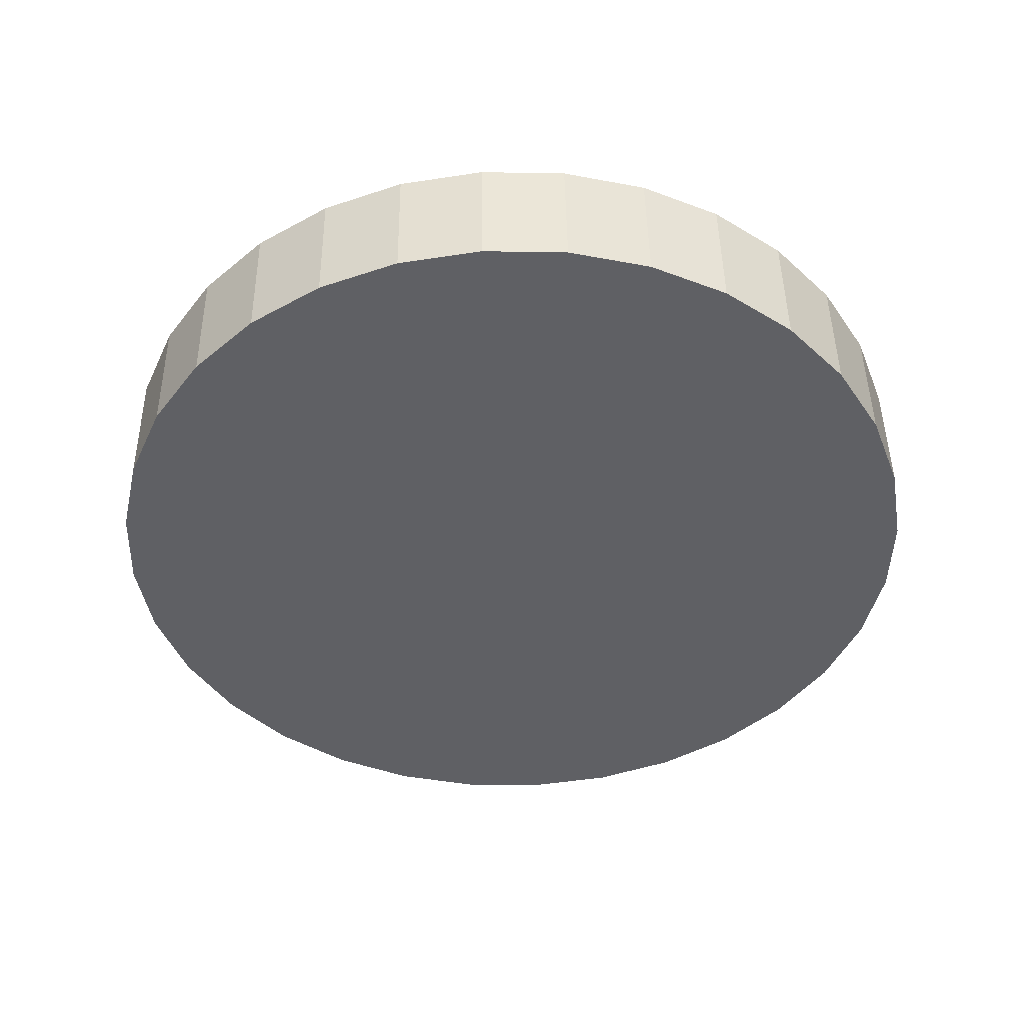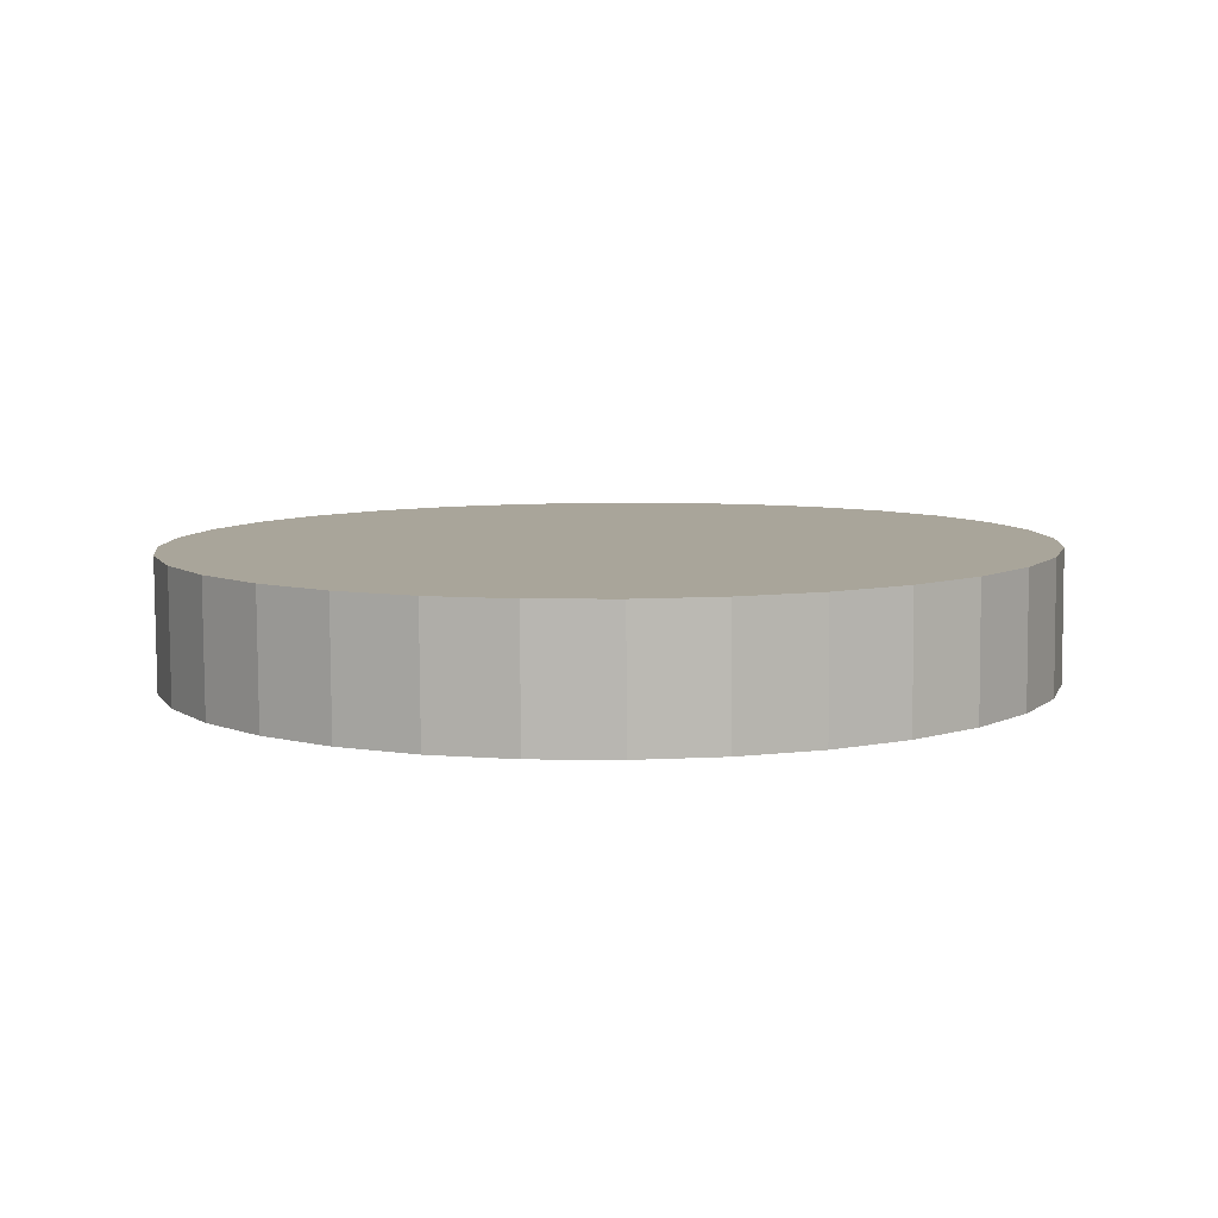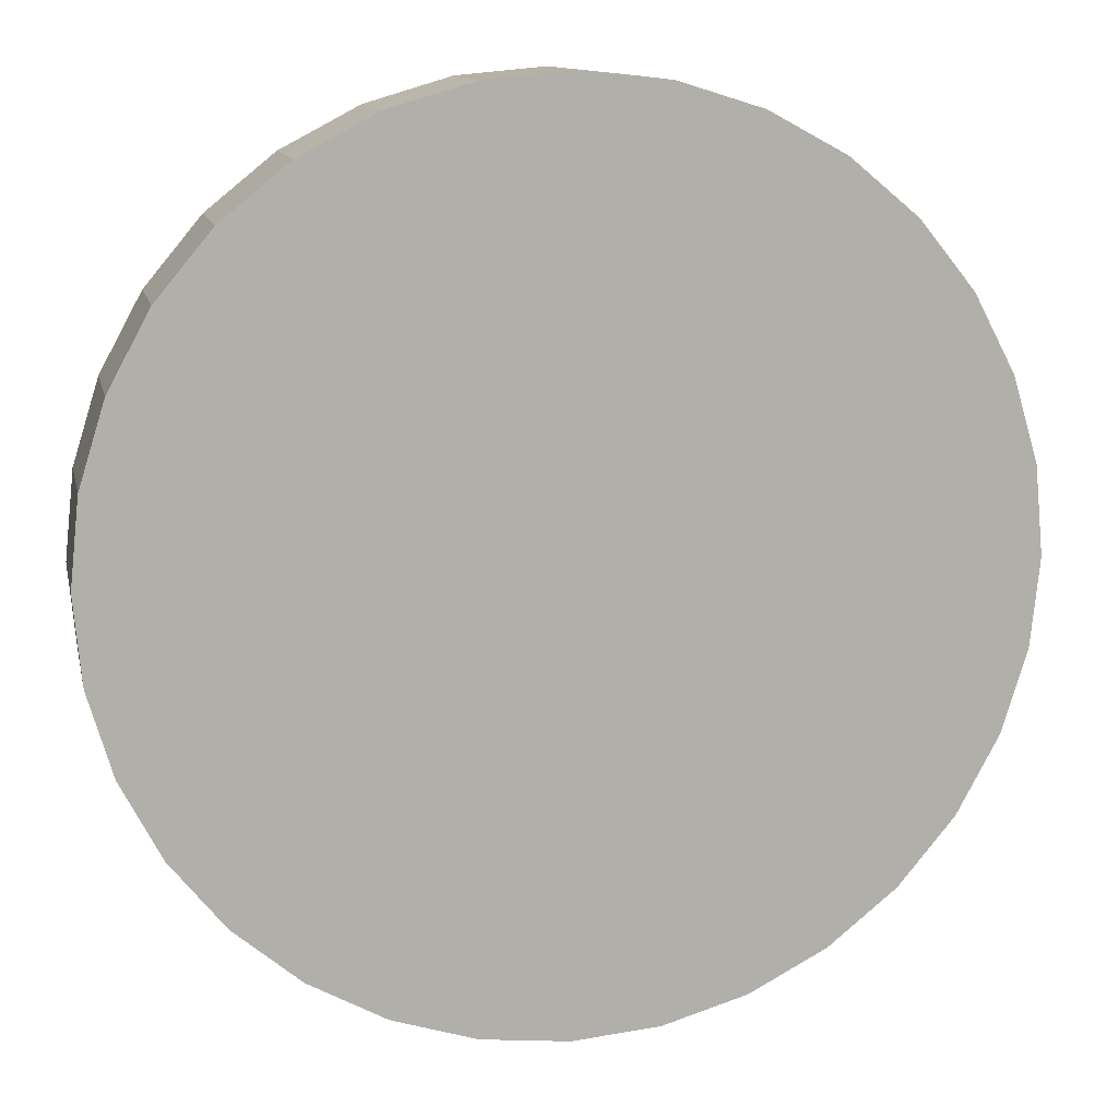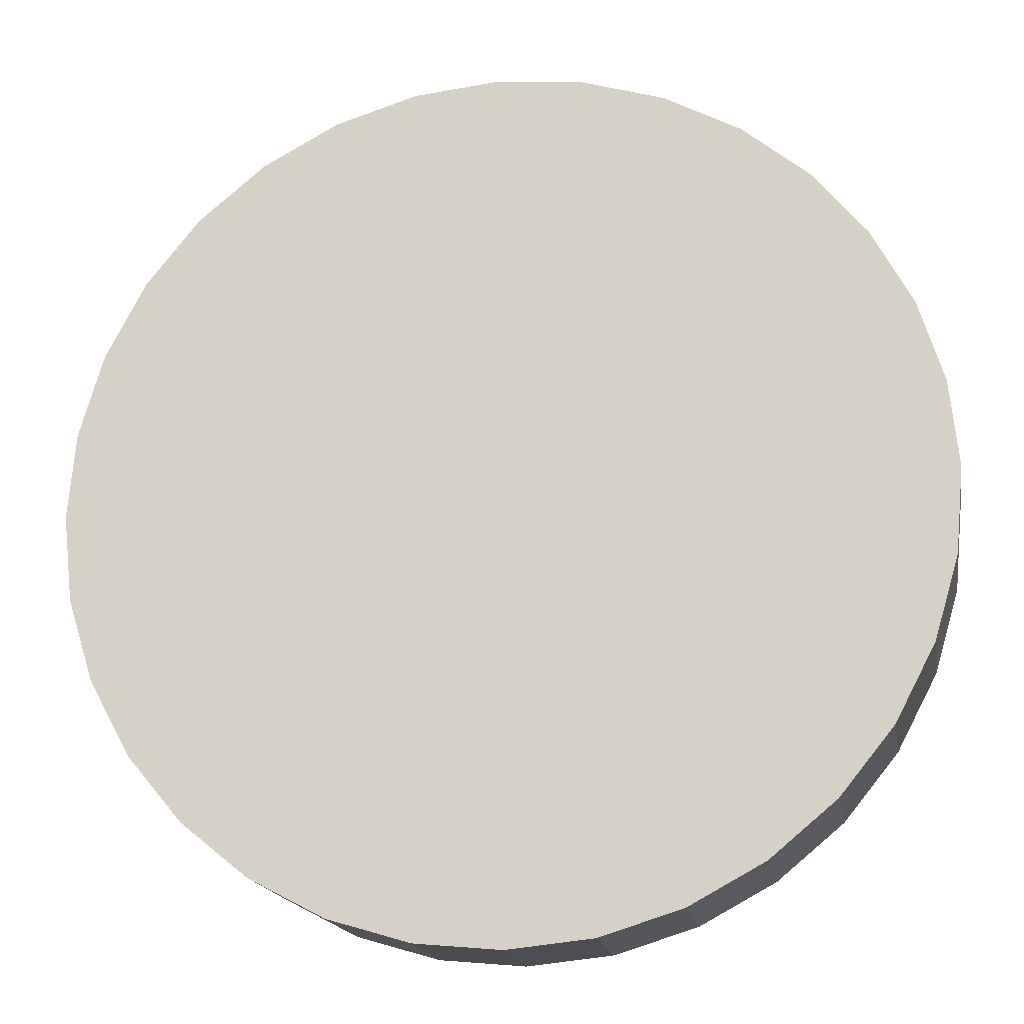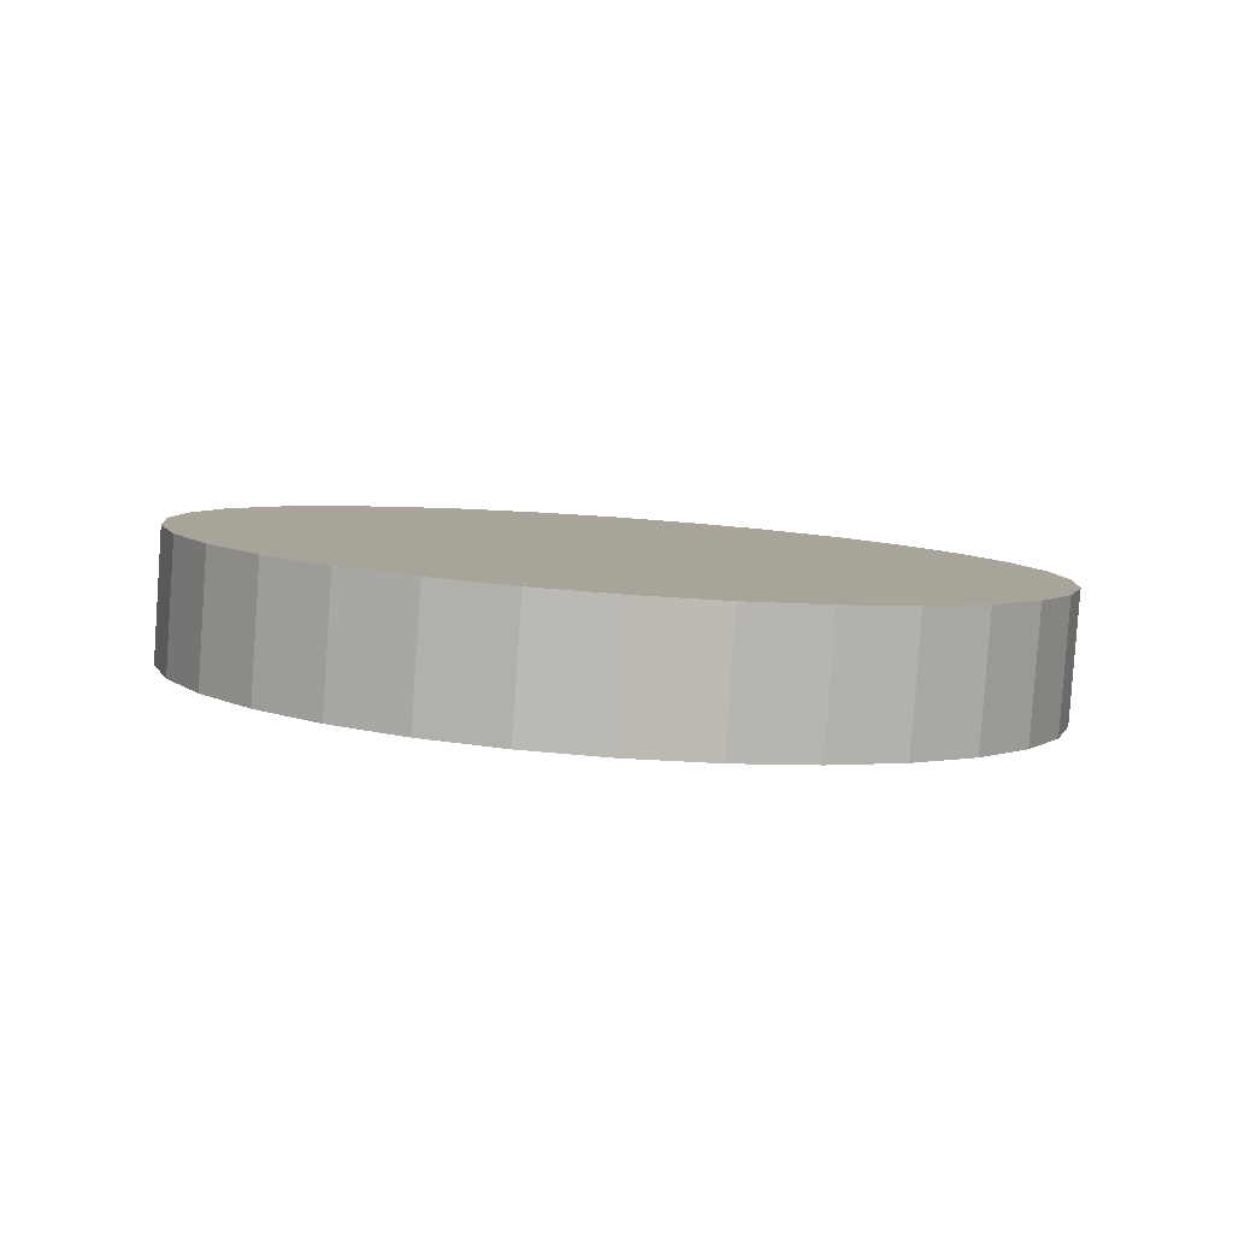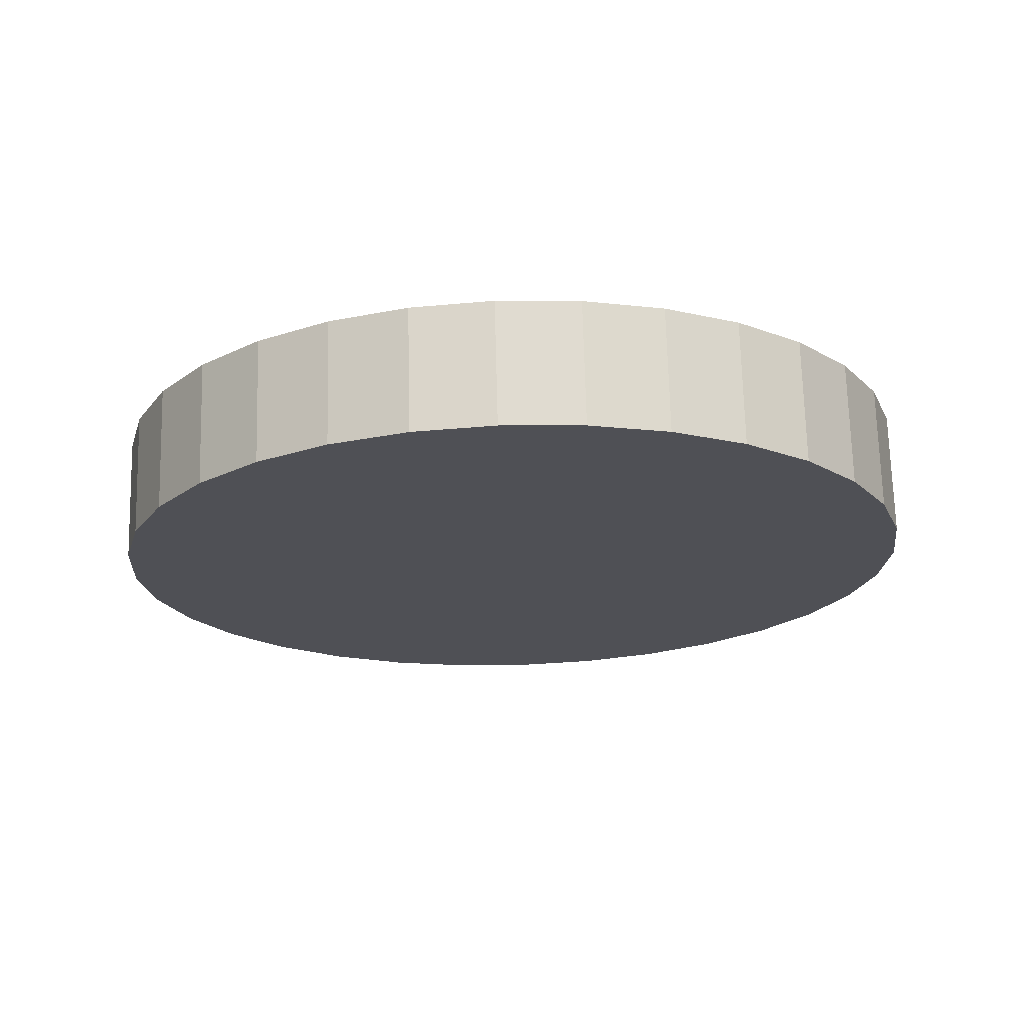
<metadata>
{"format":"obj","ext":"obj","renderer":"f3d","projection":"perspective","resolution":1024,"background":"white","views":[{"elev":-40.6,"azim":49.0,"up":"+Y"},{"elev":11.5,"azim":54.4,"up":"+Y"},{"elev":9.7,"azim":171.5,"up":"+Z"},{"elev":-19.1,"azim":-167.0,"up":"+Z"},{"elev":6.5,"azim":145.5,"up":"+Y"},{"elev":-23.1,"azim":-99.2,"up":"+Y"}]}
</metadata>
<code>
o Cylinder.003
v -0.673 0.675 -0.5437
v -0.6748 0.705 -0.5448
v -0.6554 0.7062 -0.5429
v -0.6536 0.6763 -0.5418
v -0.6366 0.7075 -0.5372
v -0.6348 0.6776 -0.5361
v -0.6194 0.7089 -0.528
v -0.6176 0.679 -0.5269
v -0.6043 0.7103 -0.5156
v -0.6025 0.6803 -0.5145
v -0.5919 0.7116 -0.5005
v -0.5901 0.6816 -0.4994
v -0.5827 0.7127 -0.4832
v -0.5809 0.6828 -0.4821
v -0.577 0.7137 -0.4645
v -0.5752 0.6838 -0.4634
v -0.5751 0.7146 -0.445
v -0.5733 0.6846 -0.4439
v -0.5771 0.7151 -0.4255
v -0.5753 0.6852 -0.4244
v -0.5828 0.7155 -0.4067
v -0.581 0.6855 -0.4056
v -0.592 0.7155 -0.3894
v -0.5902 0.6856 -0.3883
v -0.6044 0.7153 -0.3743
v -0.6026 0.6854 -0.3732
v -0.6196 0.7149 -0.3618
v -0.6178 0.6849 -0.3607
v -0.6368 0.7142 -0.3526
v -0.635 0.6842 -0.3515
v -0.6556 0.7132 -0.3469
v -0.6538 0.6833 -0.3458
v -0.675 0.7121 -0.3449
v -0.6732 0.6822 -0.3438
v -0.6945 0.7109 -0.3468
v -0.6927 0.681 -0.3457
v -0.7132 0.7096 -0.3525
v -0.7114 0.6796 -0.3514
v -0.7305 0.7082 -0.3617
v -0.7287 0.6783 -0.3606
v -0.7456 0.7068 -0.3741
v -0.7438 0.6769 -0.373
v -0.758 0.7055 -0.3892
v -0.7562 0.6756 -0.3882
v -0.7672 0.7044 -0.4065
v -0.7654 0.6744 -0.4054
v -0.7729 0.7034 -0.4253
v -0.7711 0.6734 -0.4242
v -0.7748 0.7025 -0.4447
v -0.773 0.6726 -0.4437
v -0.7728 0.702 -0.4642
v -0.771 0.672 -0.4632
v -0.7671 0.7016 -0.483
v -0.7653 0.6717 -0.4819
v -0.7579 0.7016 -0.5003
v -0.7561 0.6716 -0.4992
v -0.7454 0.7018 -0.5154
v -0.7436 0.6718 -0.5144
v -0.7303 0.7022 -0.5279
v -0.7285 0.6723 -0.5268
v -0.713 0.7029 -0.5371
v -0.7112 0.673 -0.5361
v -0.6943 0.7039 -0.5428
v -0.6925 0.6739 -0.5418
f 2 4 1
f 3 6 4
f 6 7 8
f 8 9 10
f 9 12 10
f 11 14 12
f 13 16 14
f 16 17 18
f 17 20 18
f 20 21 22
f 22 23 24
f 23 26 24
f 25 28 26
f 27 30 28
f 30 31 32
f 31 34 32
f 34 35 36
f 36 37 38
f 38 39 40
f 40 41 42
f 41 44 42
f 44 45 46
f 45 48 46
f 47 50 48
f 49 52 50
f 51 54 52
f 53 56 54
f 55 58 56
f 58 59 60
f 60 61 62
f 53 37 21
f 61 64 62
f 64 2 1
f 64 16 32
f 2 3 4
f 3 5 6
f 6 5 7
f 8 7 9
f 9 11 12
f 11 13 14
f 13 15 16
f 16 15 17
f 17 19 20
f 20 19 21
f 22 21 23
f 23 25 26
f 25 27 28
f 27 29 30
f 30 29 31
f 31 33 34
f 34 33 35
f 36 35 37
f 38 37 39
f 40 39 41
f 41 43 44
f 44 43 45
f 45 47 48
f 47 49 50
f 49 51 52
f 51 53 54
f 53 55 56
f 55 57 58
f 58 57 59
f 60 59 61
f 5 3 61
f 3 2 61
f 2 63 61
f 61 59 57
f 57 55 53
f 53 51 49
f 49 47 53
f 47 45 53
f 45 43 41
f 41 39 37
f 37 35 33
f 33 31 29
f 29 27 25
f 25 23 21
f 21 19 17
f 17 15 21
f 15 13 21
f 13 11 9
f 9 7 5
f 61 57 53
f 45 41 53
f 41 37 53
f 37 33 29
f 29 25 37
f 25 21 37
f 13 9 21
f 9 5 21
f 5 61 53
f 5 53 21
f 61 63 64
f 64 63 2
f 64 1 4
f 4 6 64
f 6 8 64
f 8 10 12
f 12 14 16
f 16 18 20
f 20 22 16
f 22 24 16
f 24 26 28
f 28 30 32
f 32 34 36
f 36 38 32
f 38 40 32
f 40 42 44
f 44 46 48
f 48 50 52
f 52 54 48
f 54 56 48
f 56 58 60
f 60 62 64
f 8 12 64
f 12 16 64
f 24 28 16
f 28 32 16
f 40 44 32
f 44 48 32
f 56 60 64
f 48 56 32
f 56 64 32

</code>
